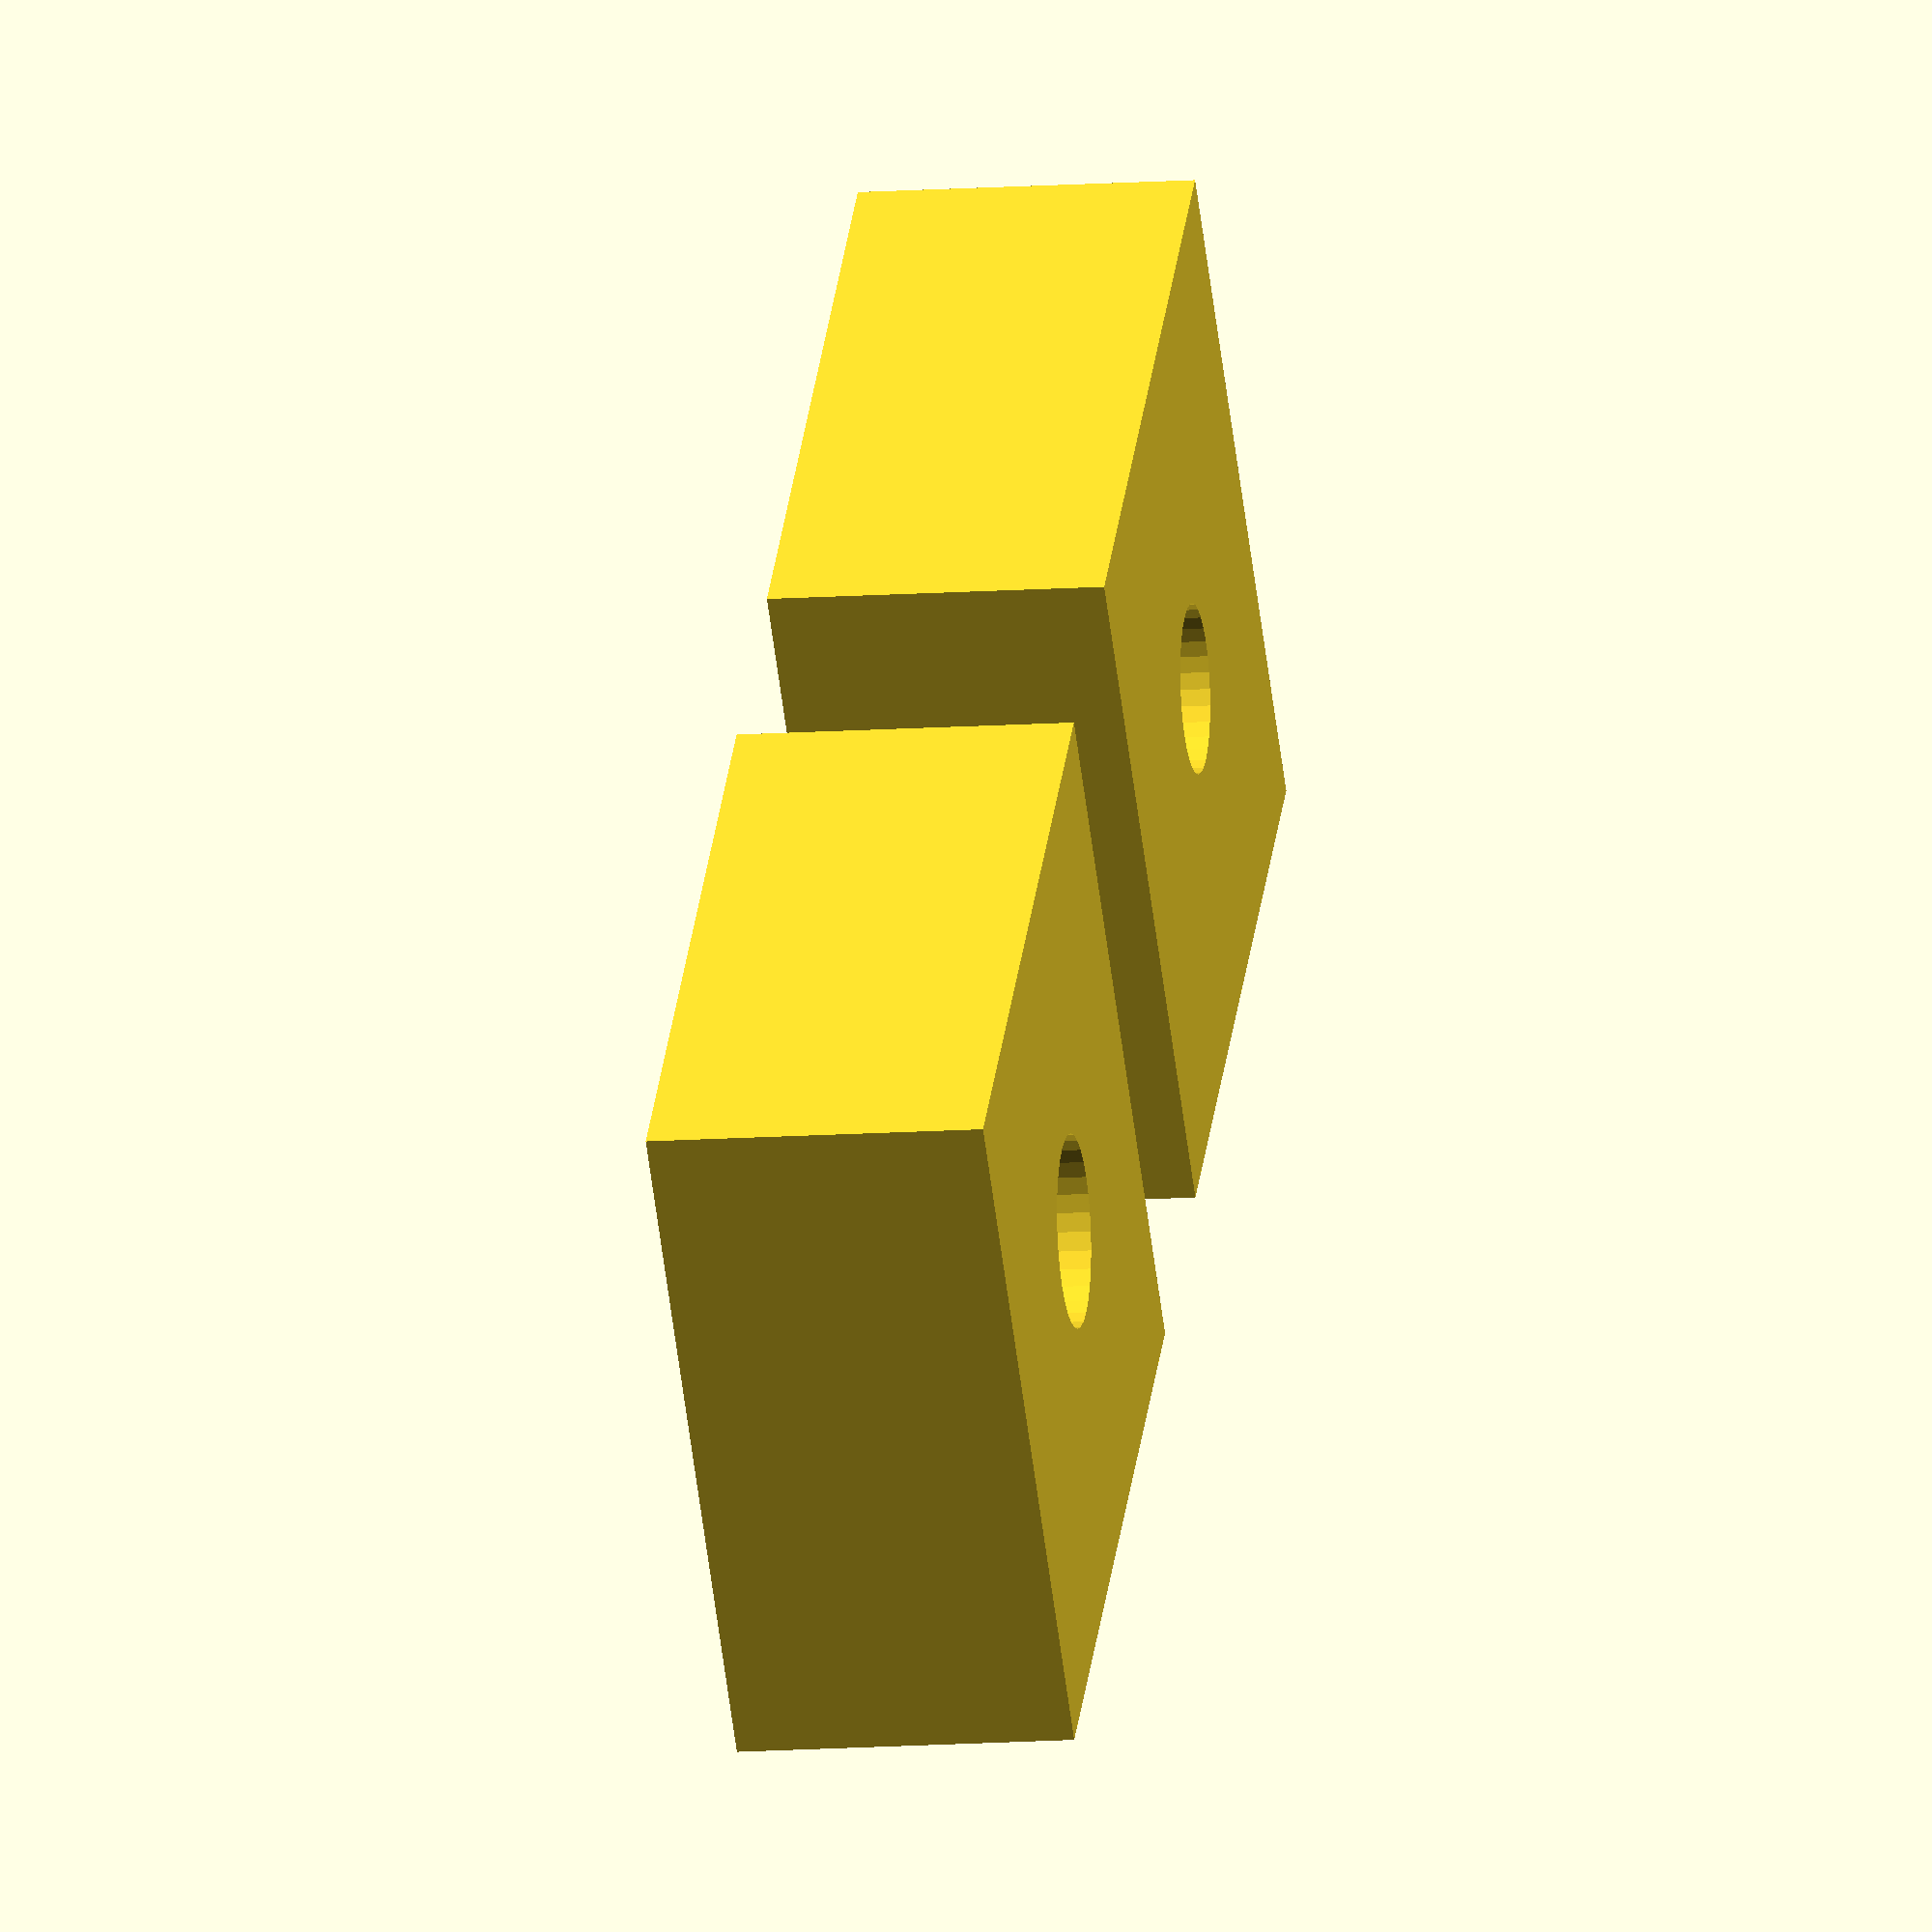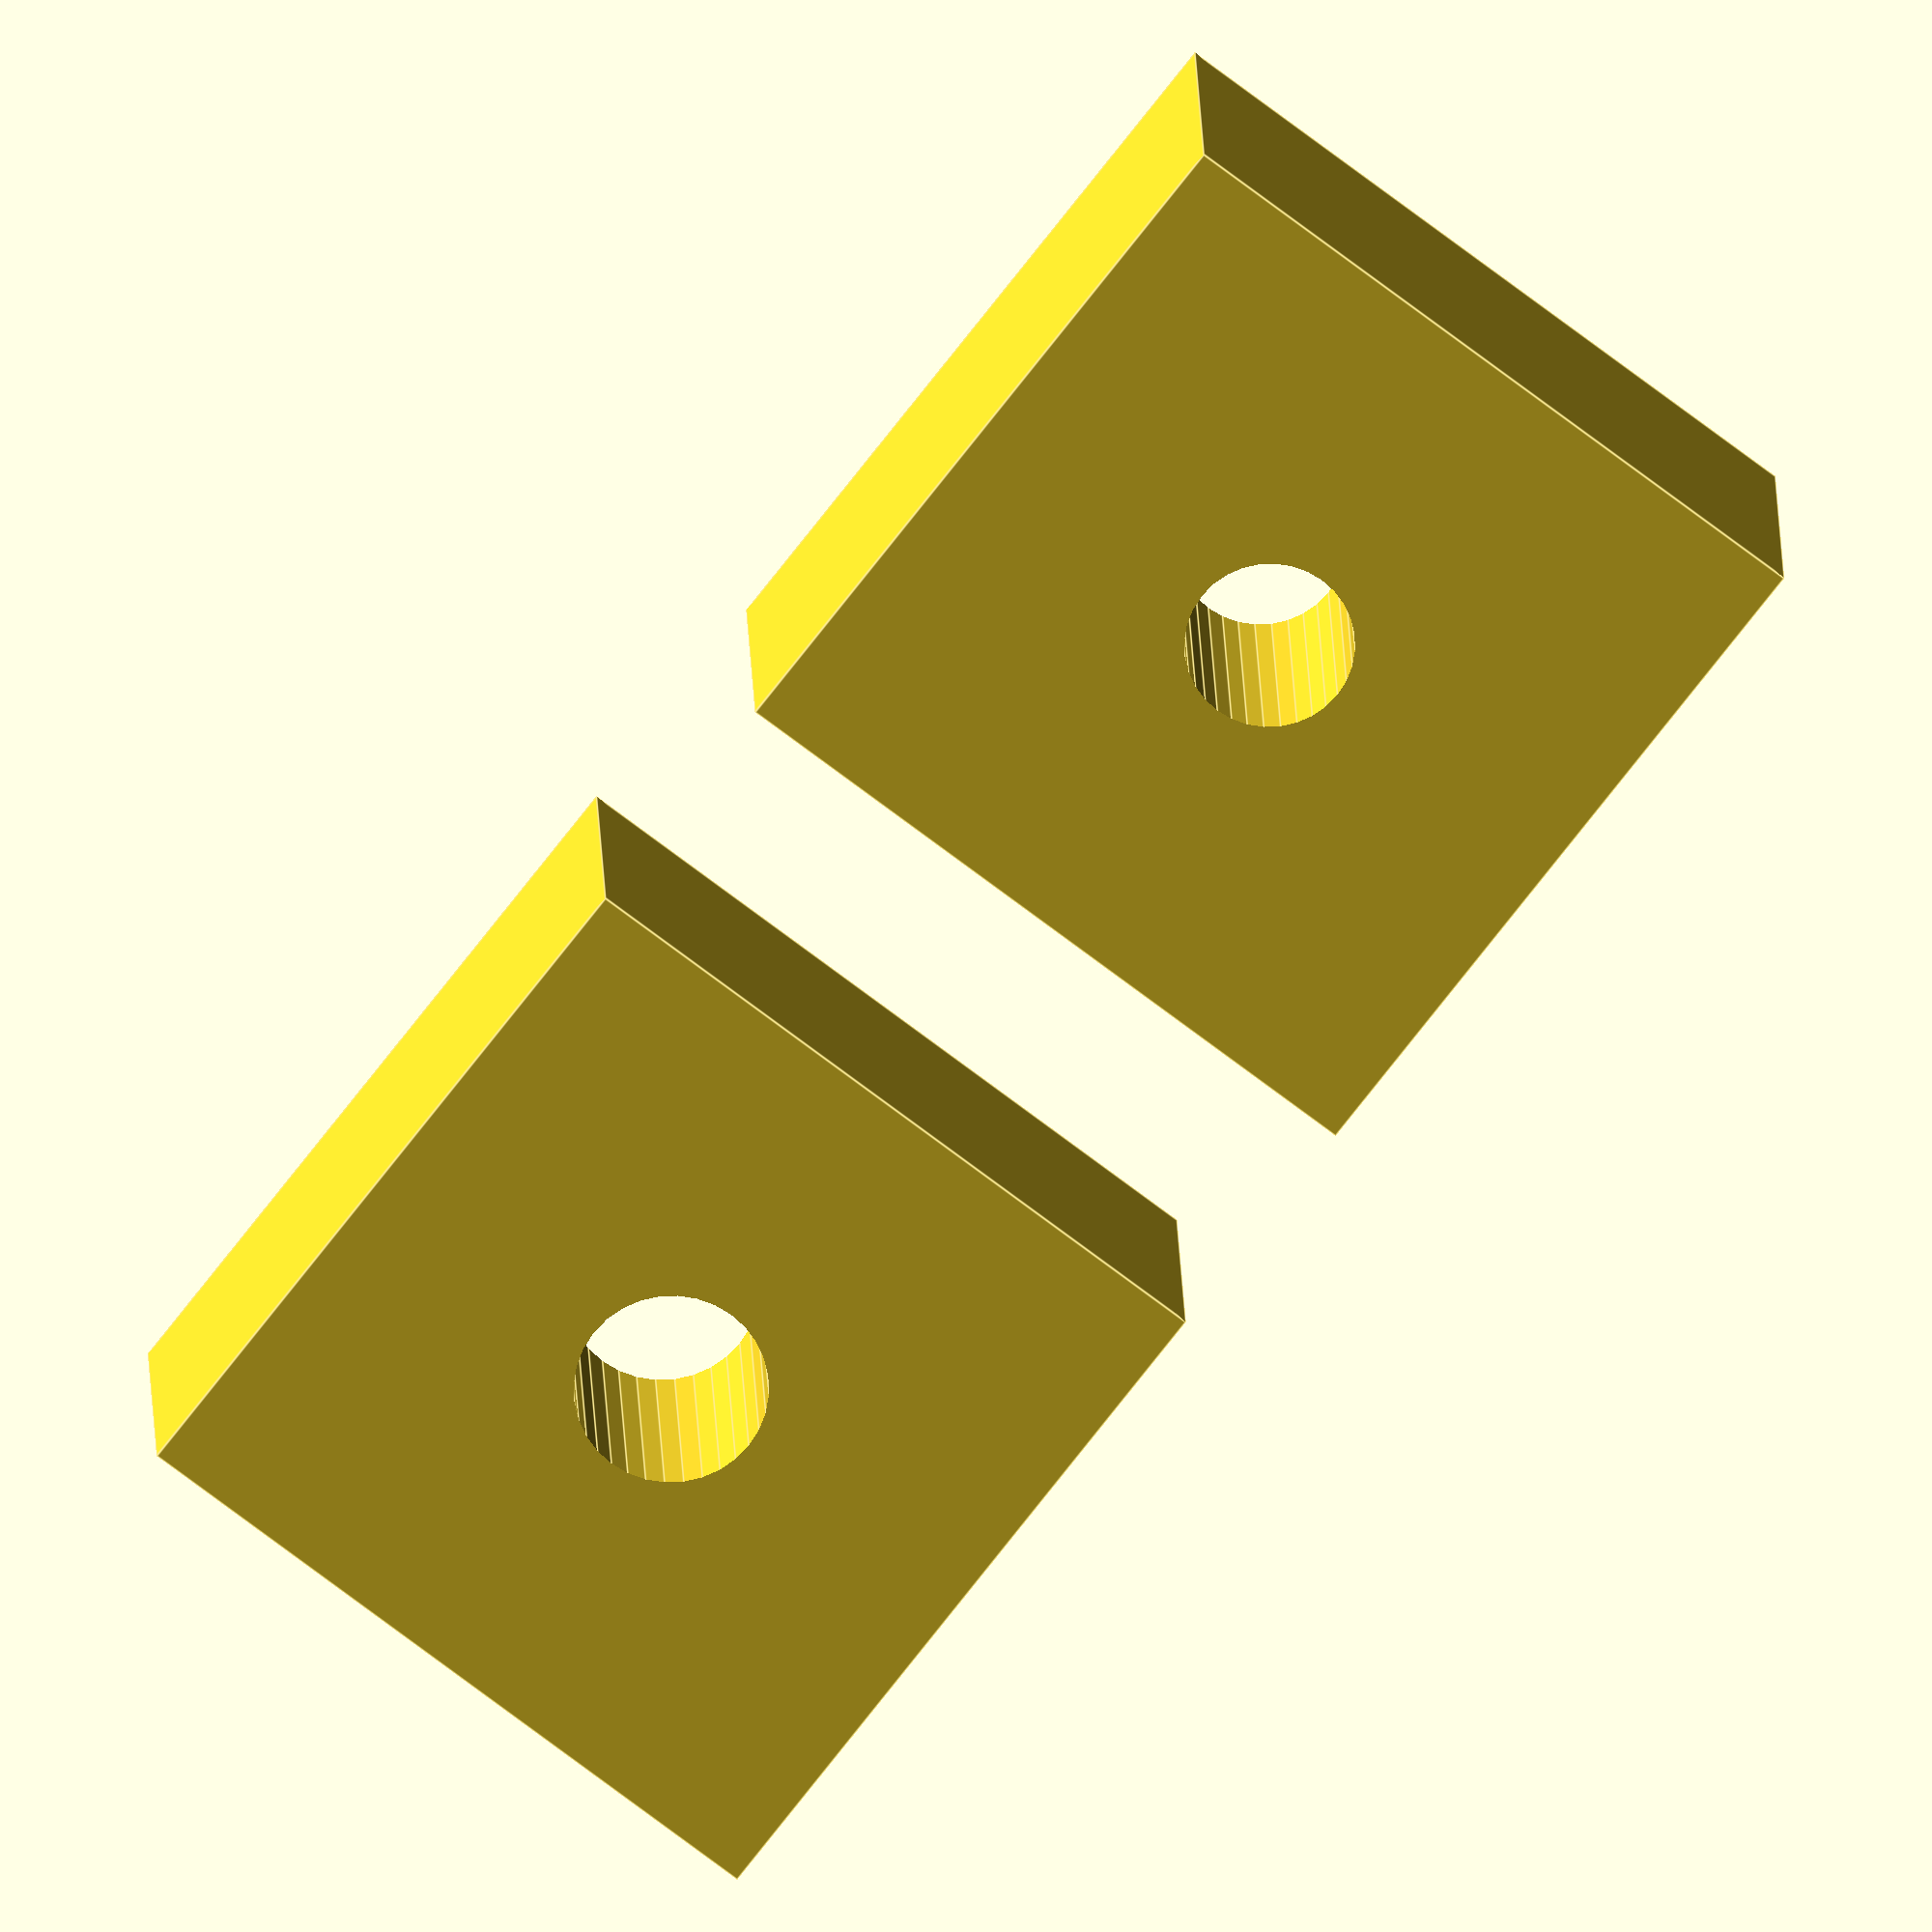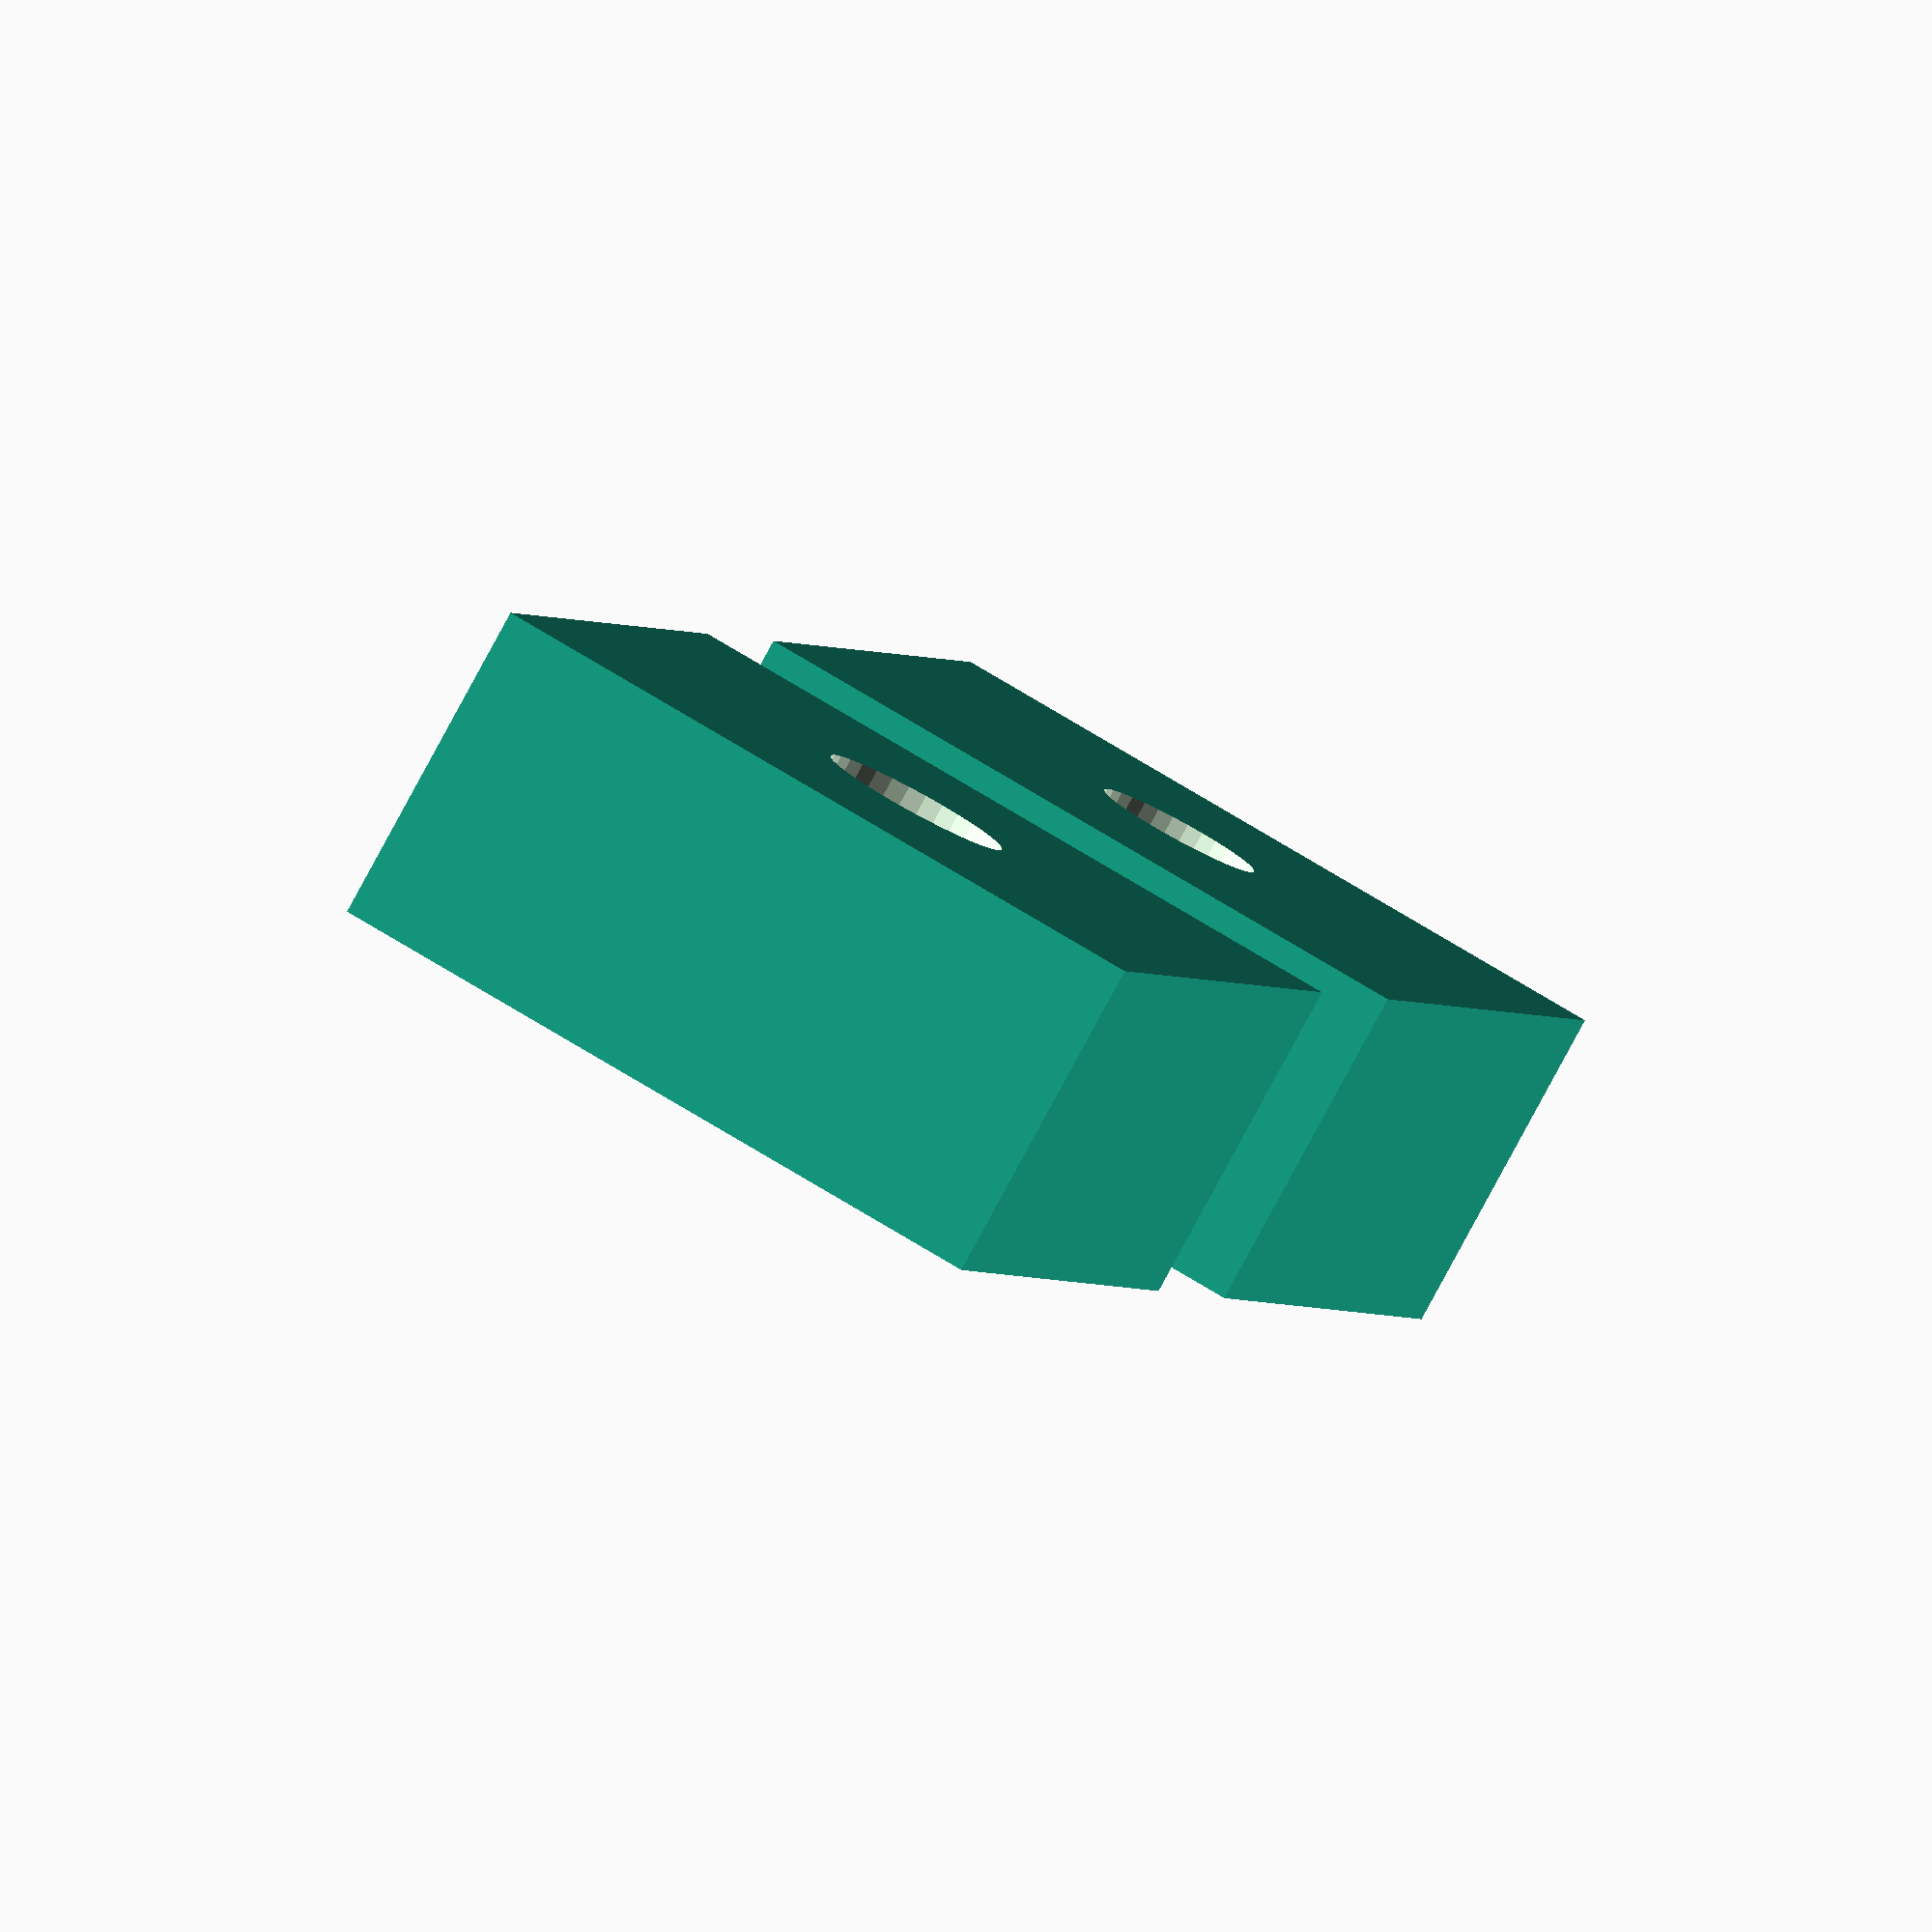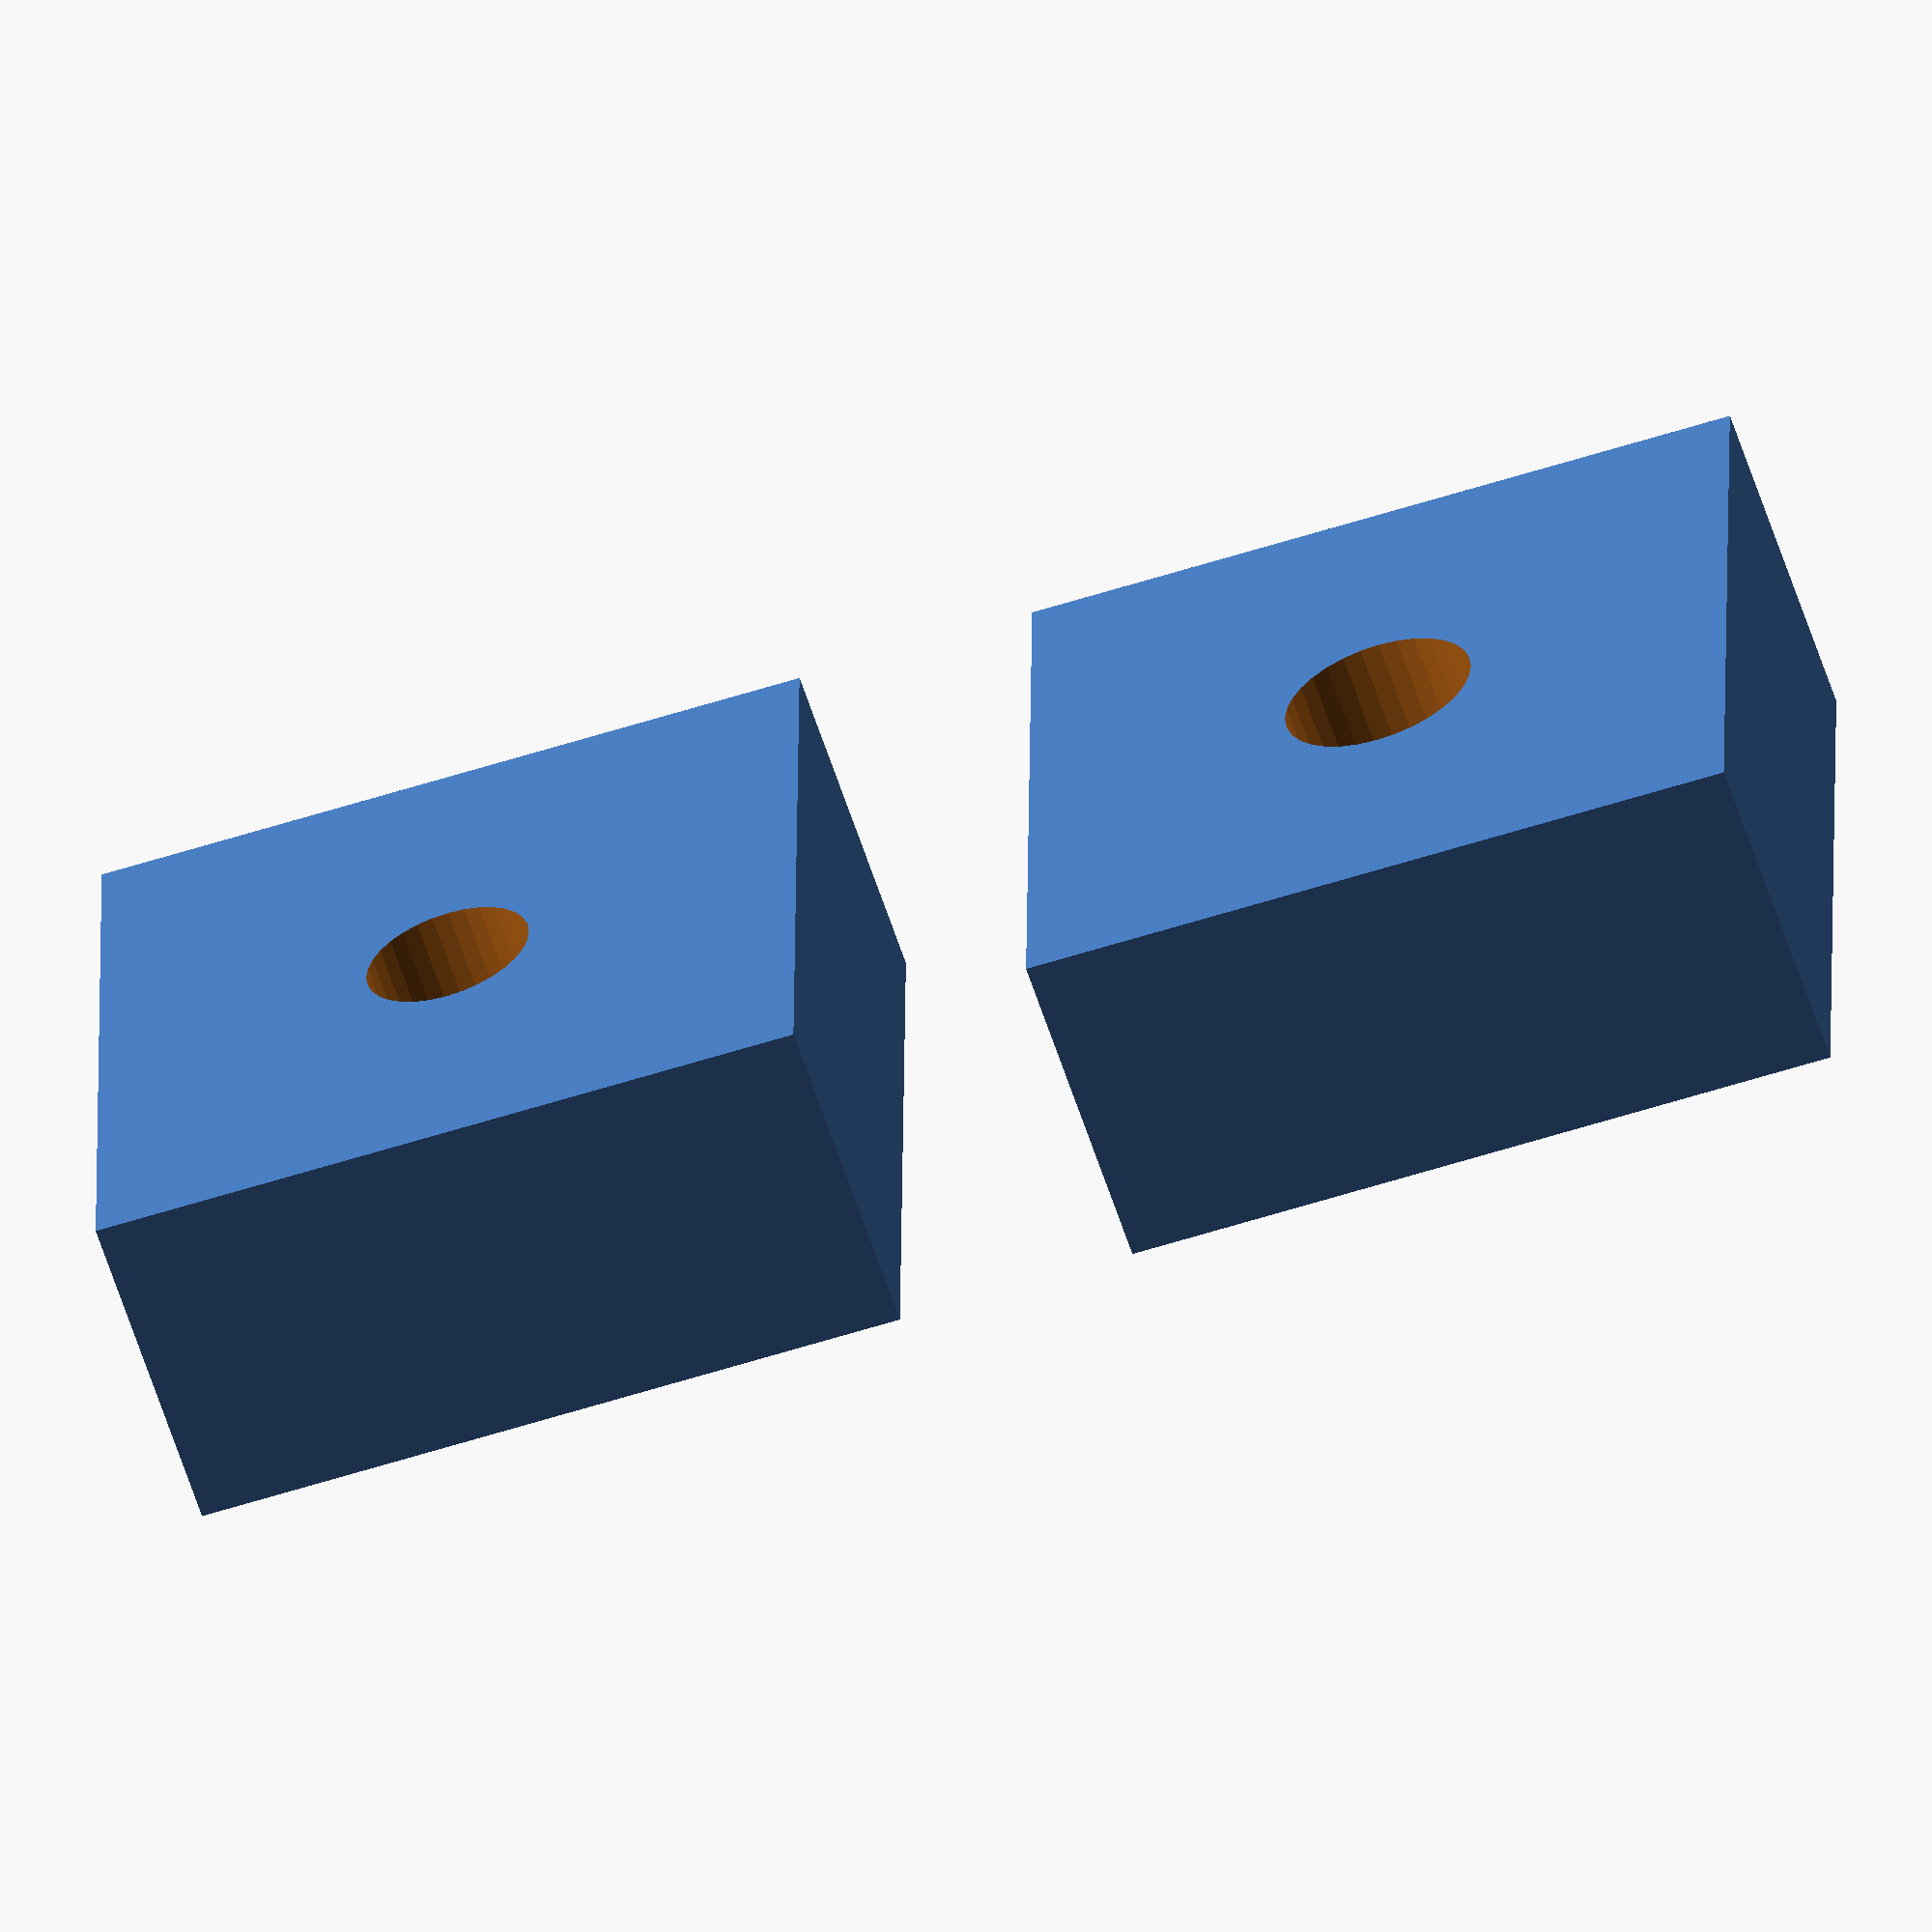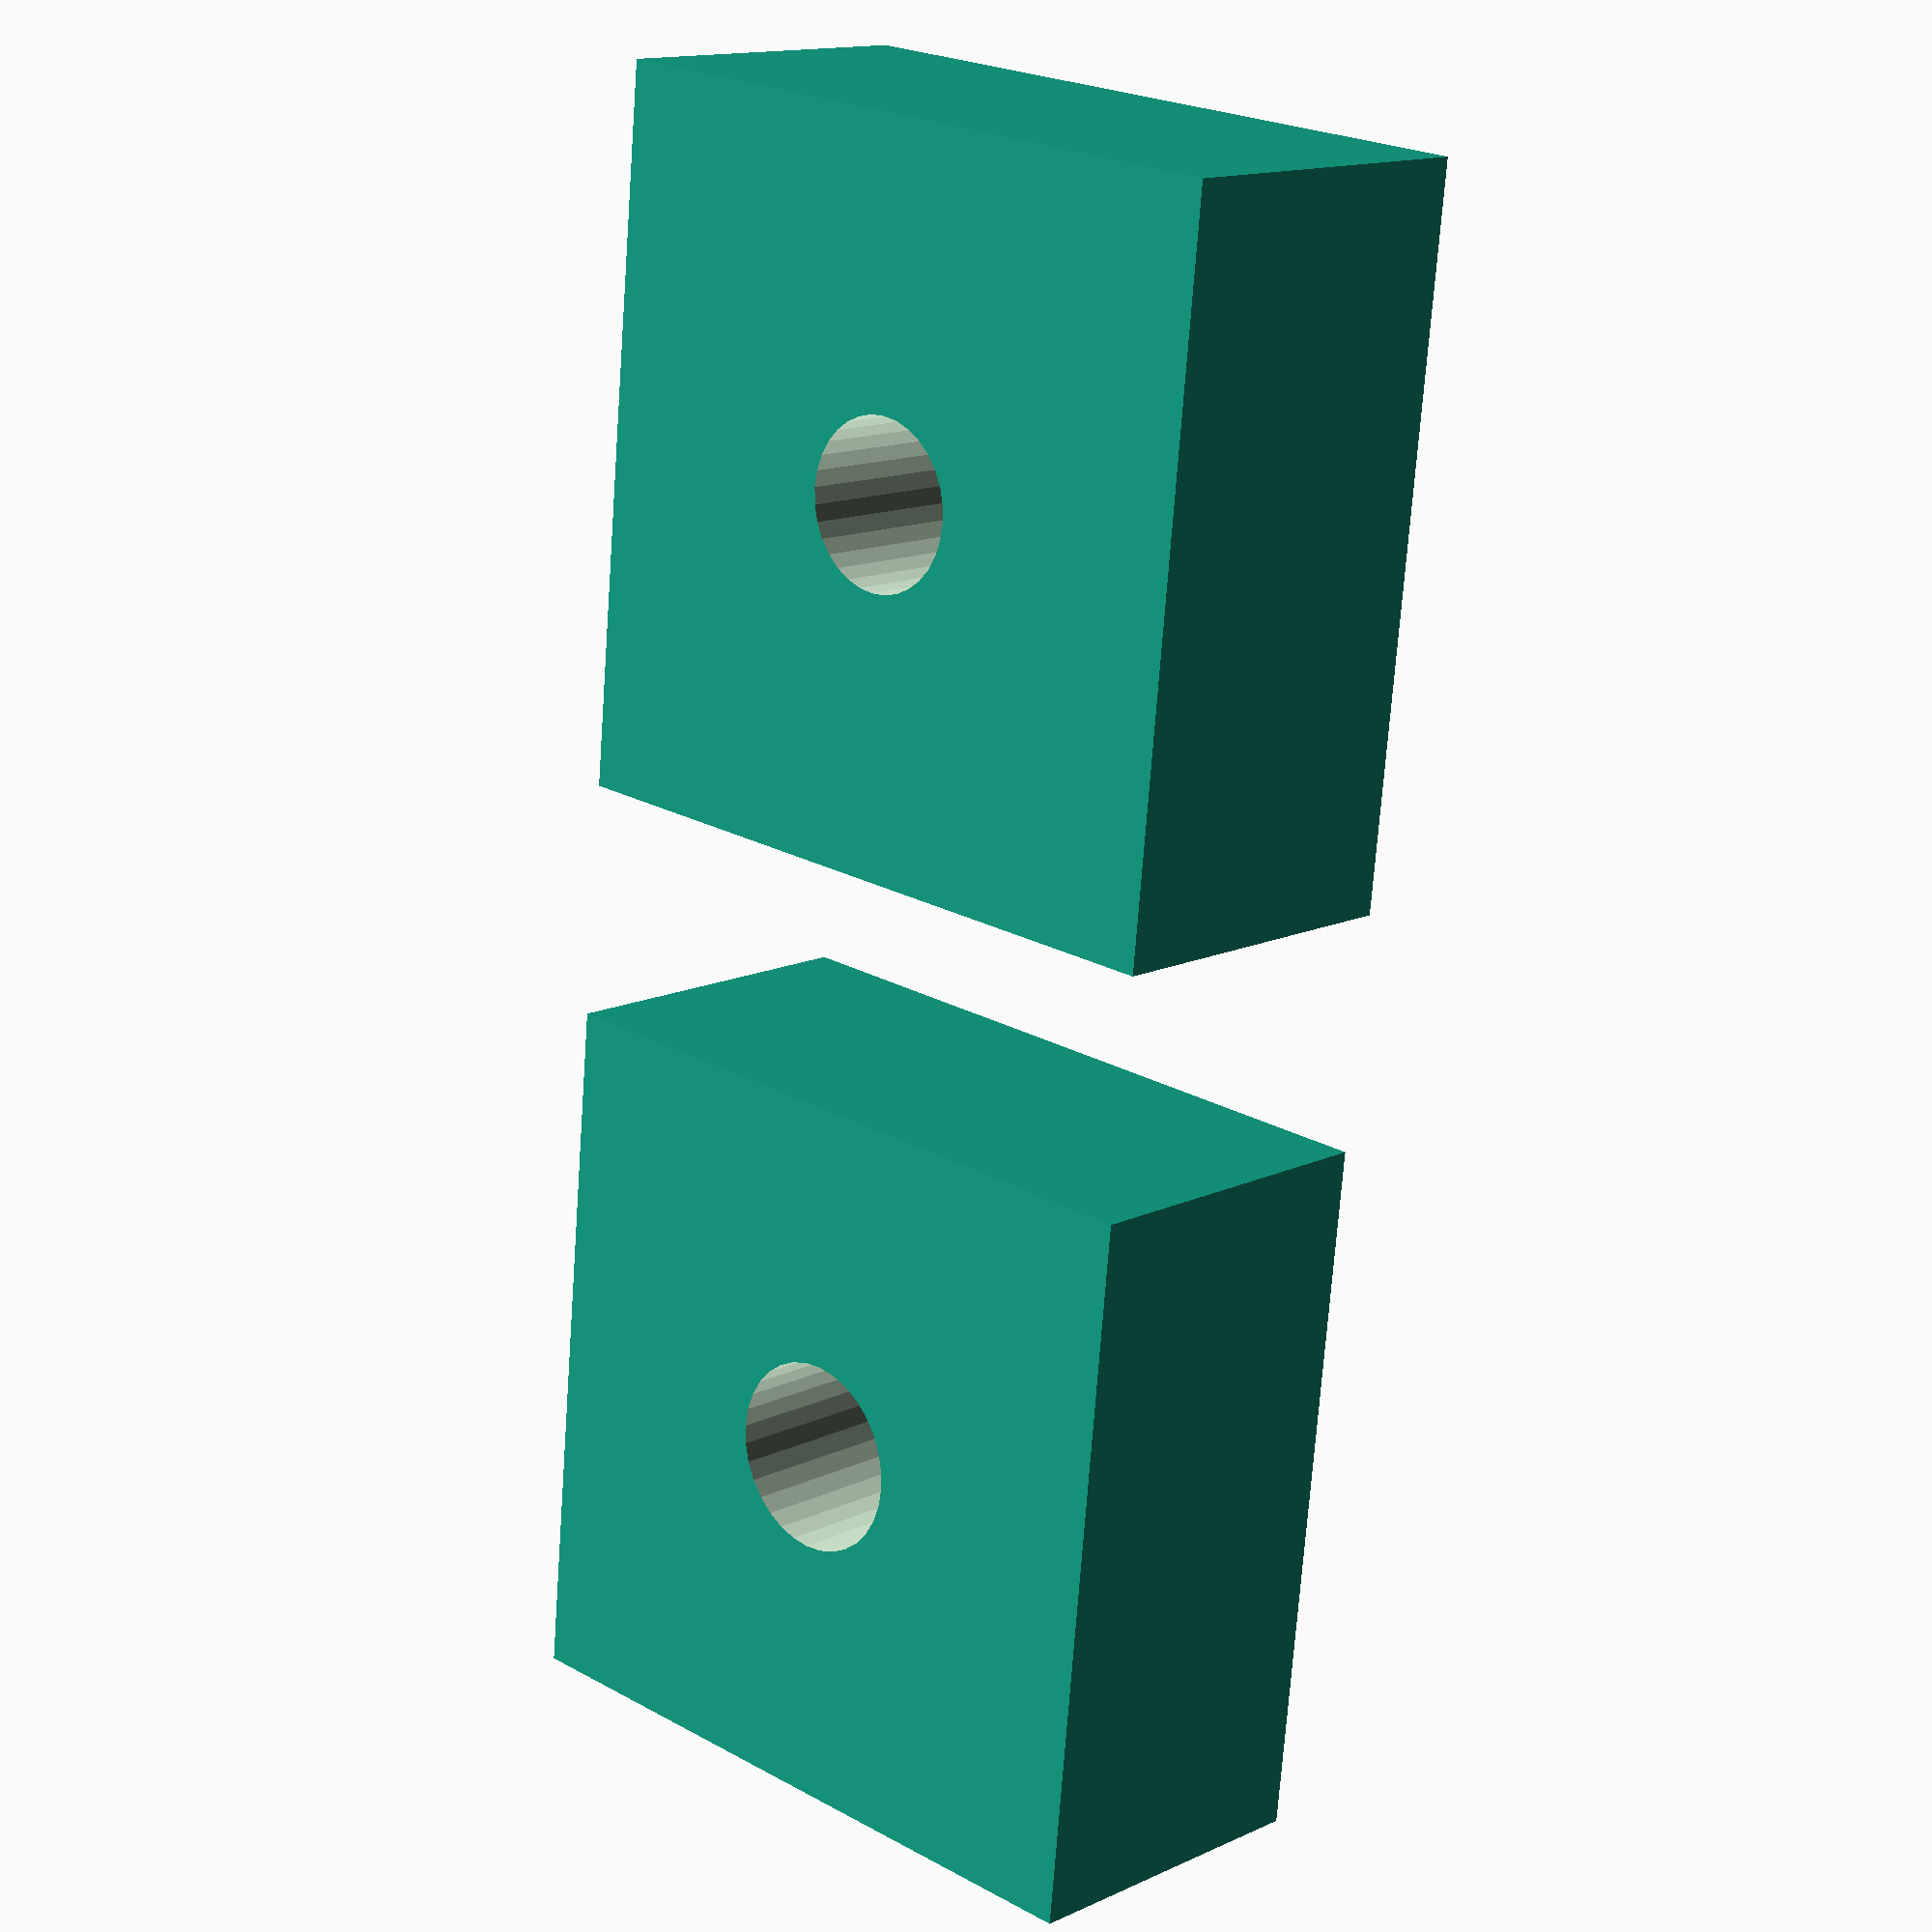
<openscad>
$fn=32;

difference() {
  cube([15, 15, 7], center=true);
  cylinder(r=3.5/2, h=8, center=true);
}

translate([20, 0, 0]) difference() {
  cube([15, 15, 7], center=true);
  cylinder(r=4/2, h=8, center=true);
}

</openscad>
<views>
elev=11.6 azim=134.9 roll=280.1 proj=o view=wireframe
elev=162.6 azim=232.3 roll=1.5 proj=o view=edges
elev=263.0 azim=287.8 roll=208.5 proj=o view=wireframe
elev=61.1 azim=0.5 roll=18.1 proj=o view=solid
elev=166.2 azim=275.8 roll=136.1 proj=p view=wireframe
</views>
